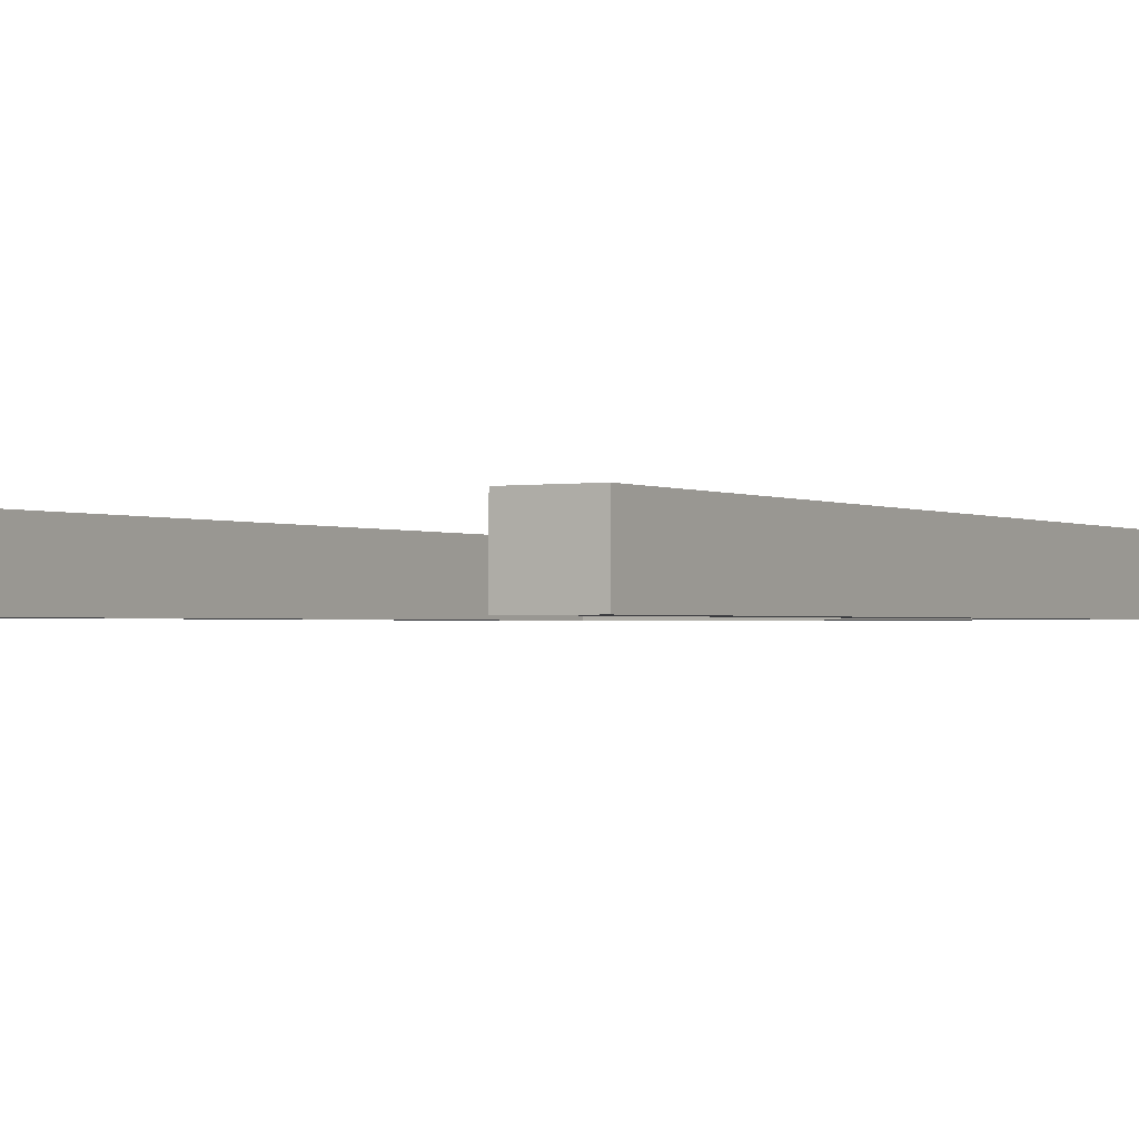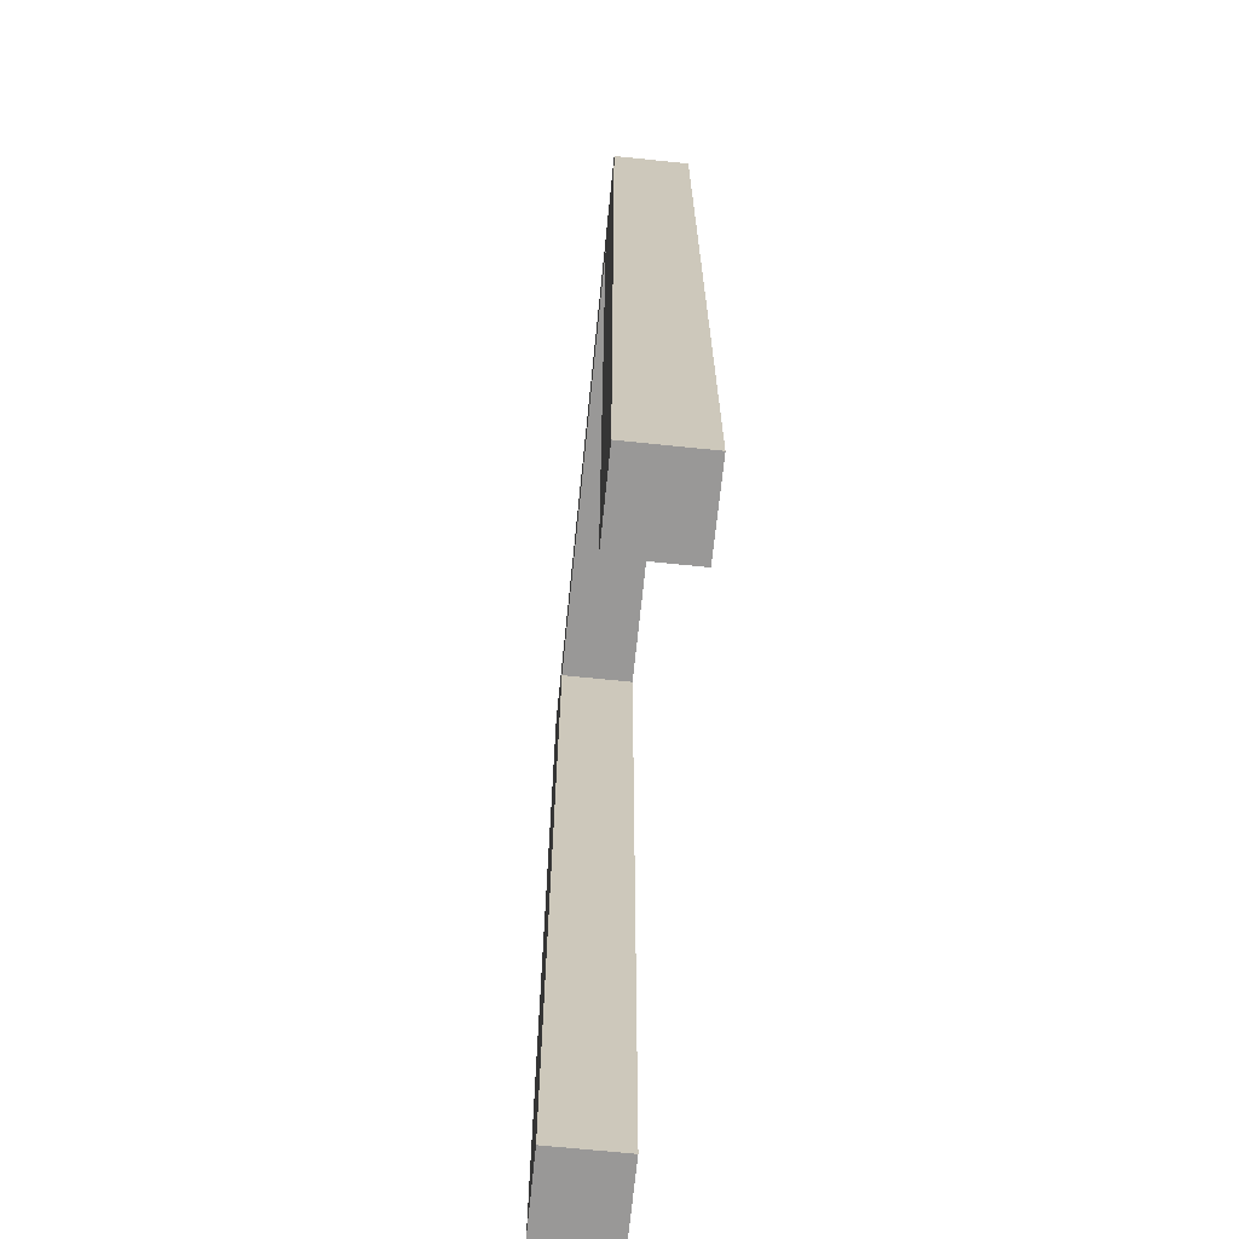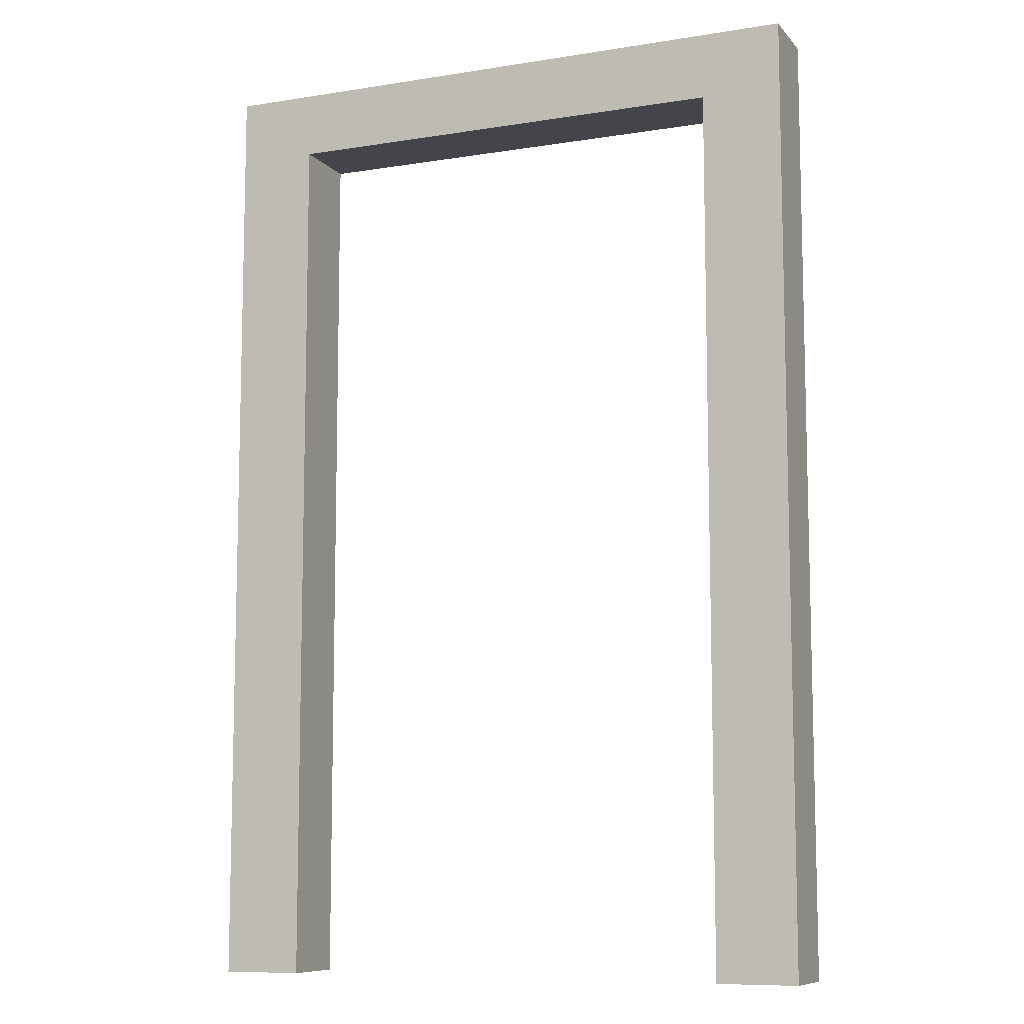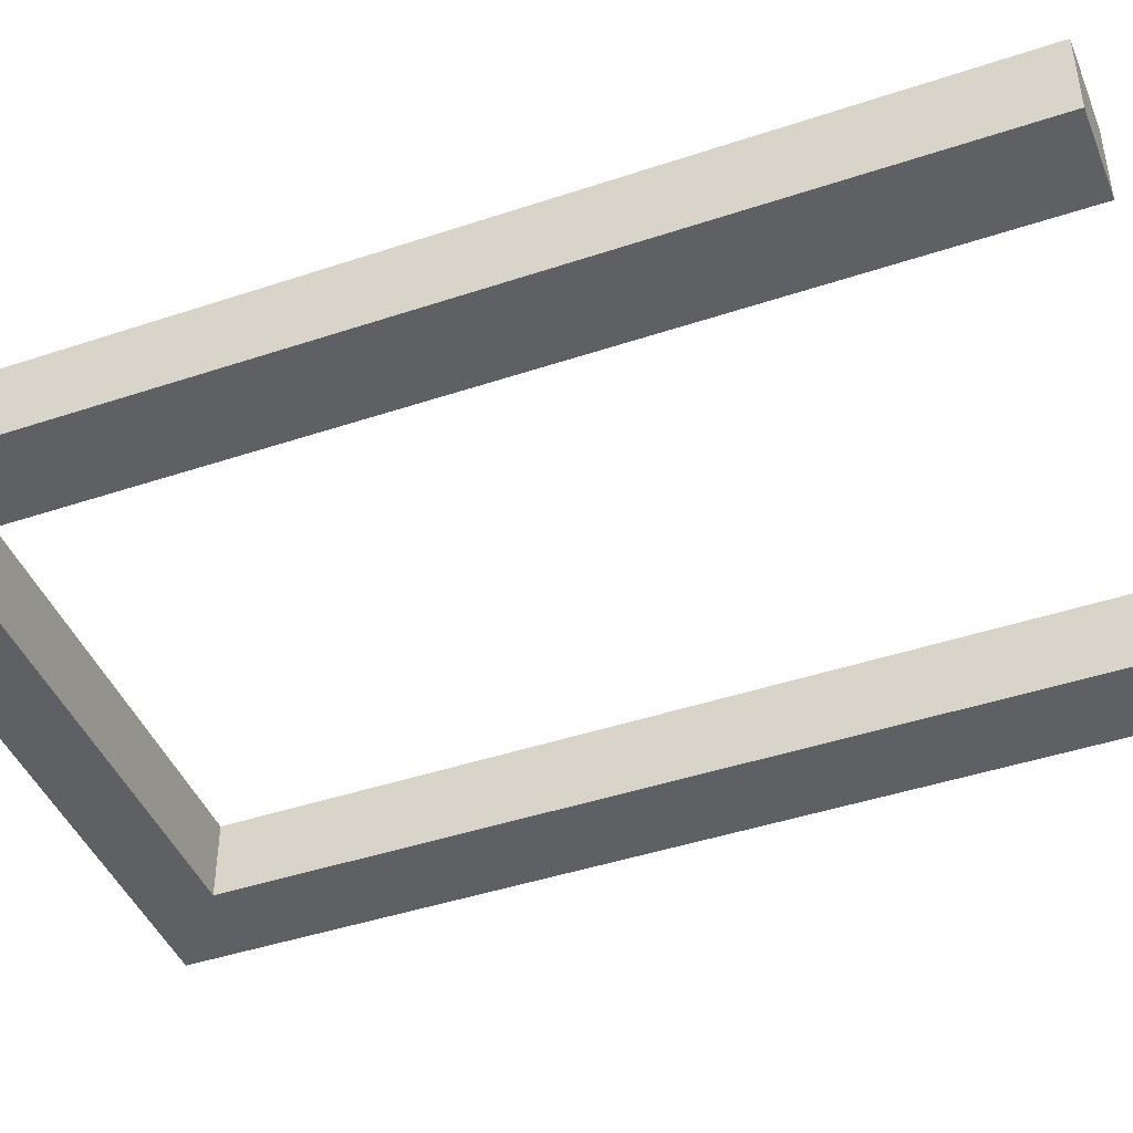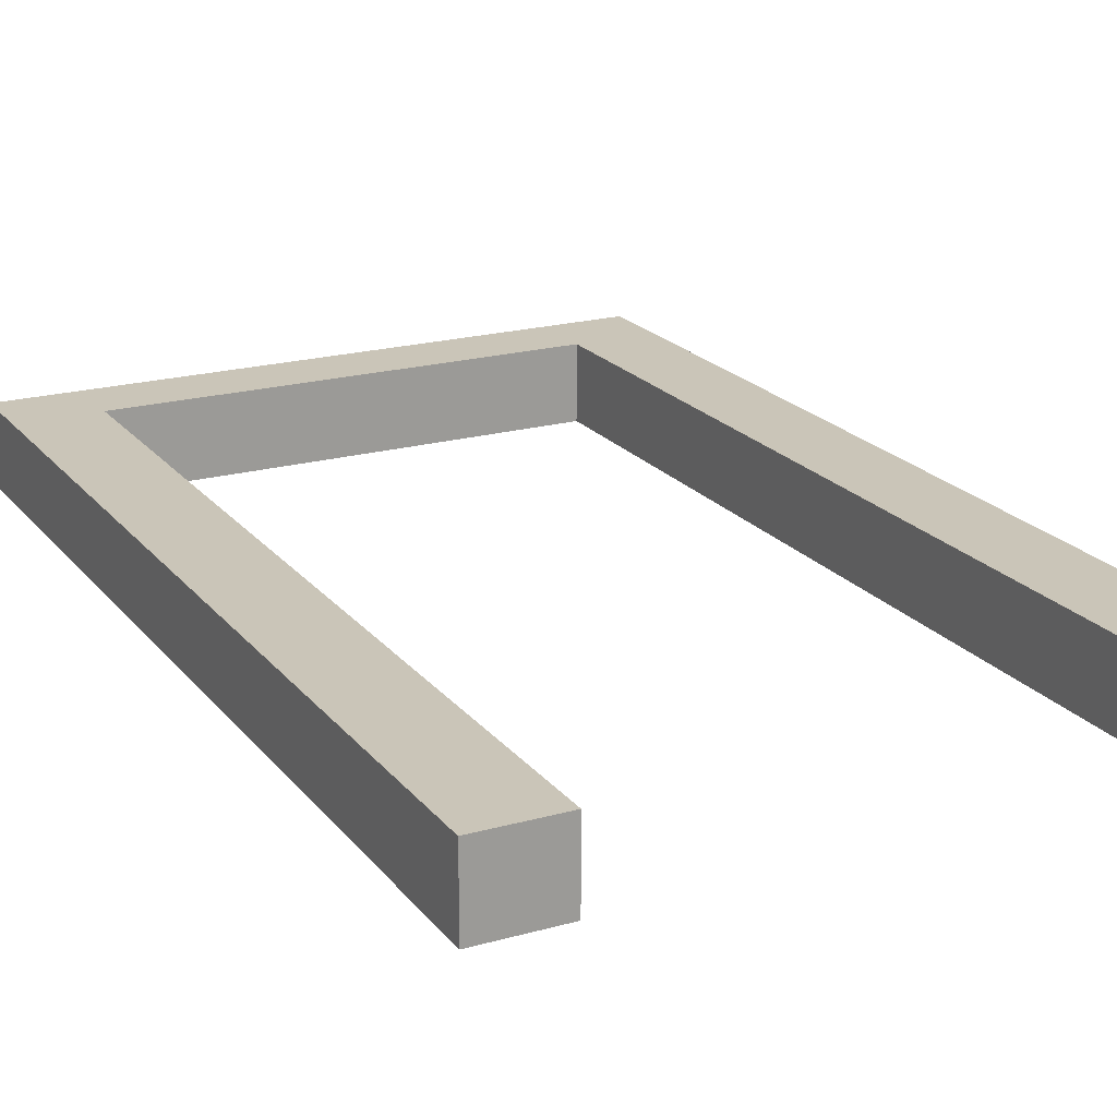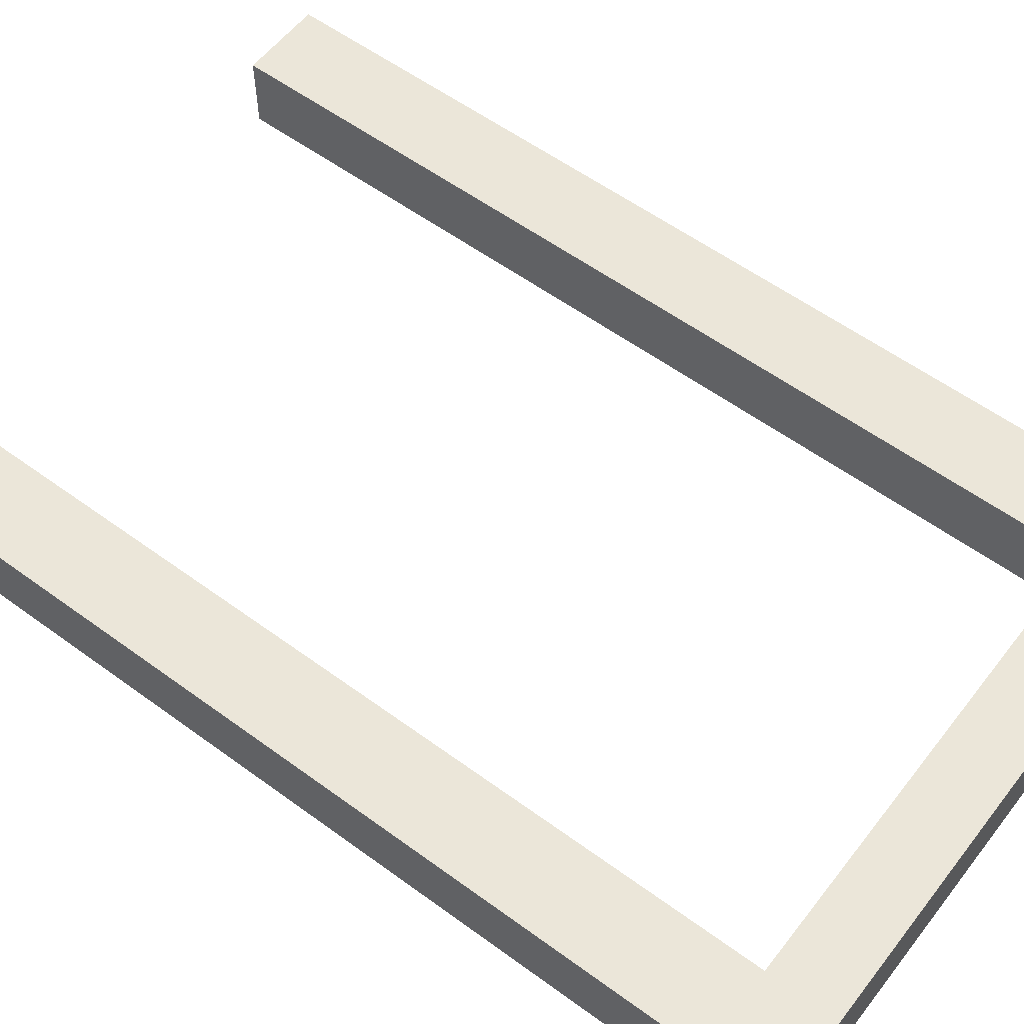
<metadata>
{"format":"obj","ext":"obj","renderer":"f3d","projection":"perspective","resolution":1024,"background":"white","views":[{"elev":-1.2,"azim":30.6,"up":"+Z"},{"elev":-68.7,"azim":-95.9,"up":"+Y"},{"elev":-9.2,"azim":-157.1,"up":"+Y"},{"elev":-44.0,"azim":-68.6,"up":"+Z"},{"elev":20.4,"azim":-27.0,"up":"+Z"},{"elev":57.3,"azim":127.3,"up":"+Z"}]}
</metadata>
<code>
o Cube
v -0.4414 1.736 -0.05413
v -0.4414 1.736 -0.1986
v -0.4414 1.866 -0.05413
v -0.4414 1.866 -0.1986
v -0.5983 1.425 -0.05413
v -0.5983 1.425 -0.1986
v -0.5983 1.866 -0.05413
v -0.5983 1.866 -0.1986
v -0.4414 0.01791 -0.05413
v -0.4414 0.01791 -0.1986
v -0.5983 0.01791 -0.05413
v -0.5983 0.01791 -0.1986
v 0 1.736 -0.1986
v 0 1.736 -0.05413
v 0.4414 1.736 -0.05413
v 0.4414 1.736 -0.1986
v 0 1.866 -0.1986
v 0 1.866 -0.05413
v 0.4414 1.866 -0.05413
v 0.4414 1.866 -0.1986
v 0.5983 1.425 -0.05413
v 0.5983 1.425 -0.1986
v 0.5983 1.866 -0.05413
v 0.5983 1.866 -0.1986
v 0.4414 0.01791 -0.05413
v 0.4414 0.01791 -0.1986
v 0.5983 0.01791 -0.05413
v 0.5983 0.01791 -0.1986
f 13 14 1 2
f 17 4 3 18
f 14 18 3 1
f 3 4 8 7
f 17 13 2 4
f 5 7 8 6
f 4 2 6 8
f 6 2 10 12
f 1 3 7 5
f 10 9 11 12
f 2 1 9 10
f 5 6 12 11
f 1 5 11 9
f 13 16 15 14
f 17 18 19 20
f 13 14 18 17
f 14 15 19 18
f 19 23 24 20
f 17 20 16 13
f 21 22 24 23
f 20 24 22 16
f 22 28 26 16
f 15 21 23 19
f 26 28 27 25
f 16 26 25 15
f 21 27 28 22
f 15 25 27 21

</code>
